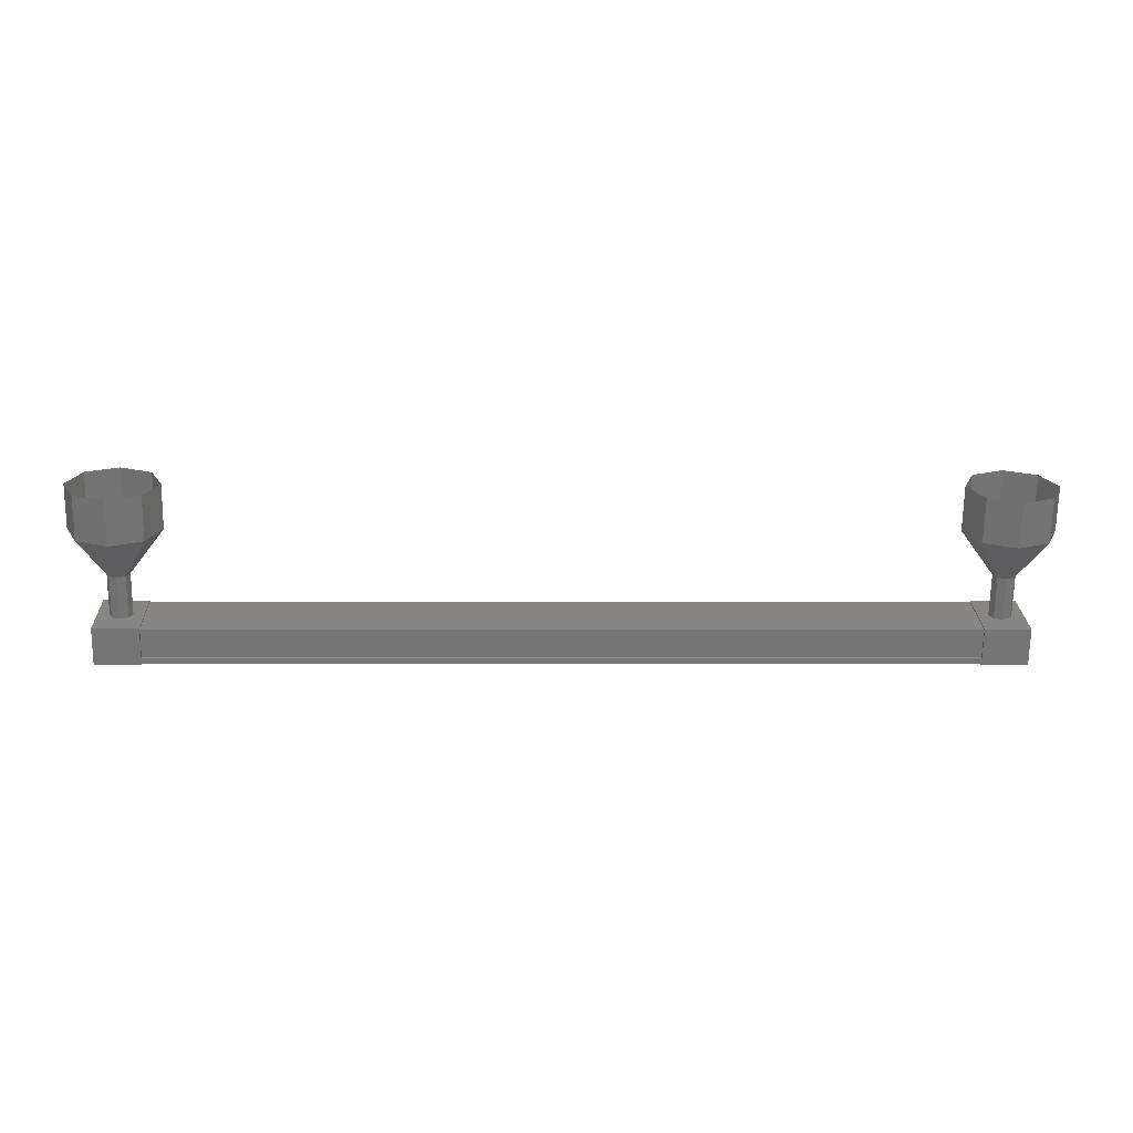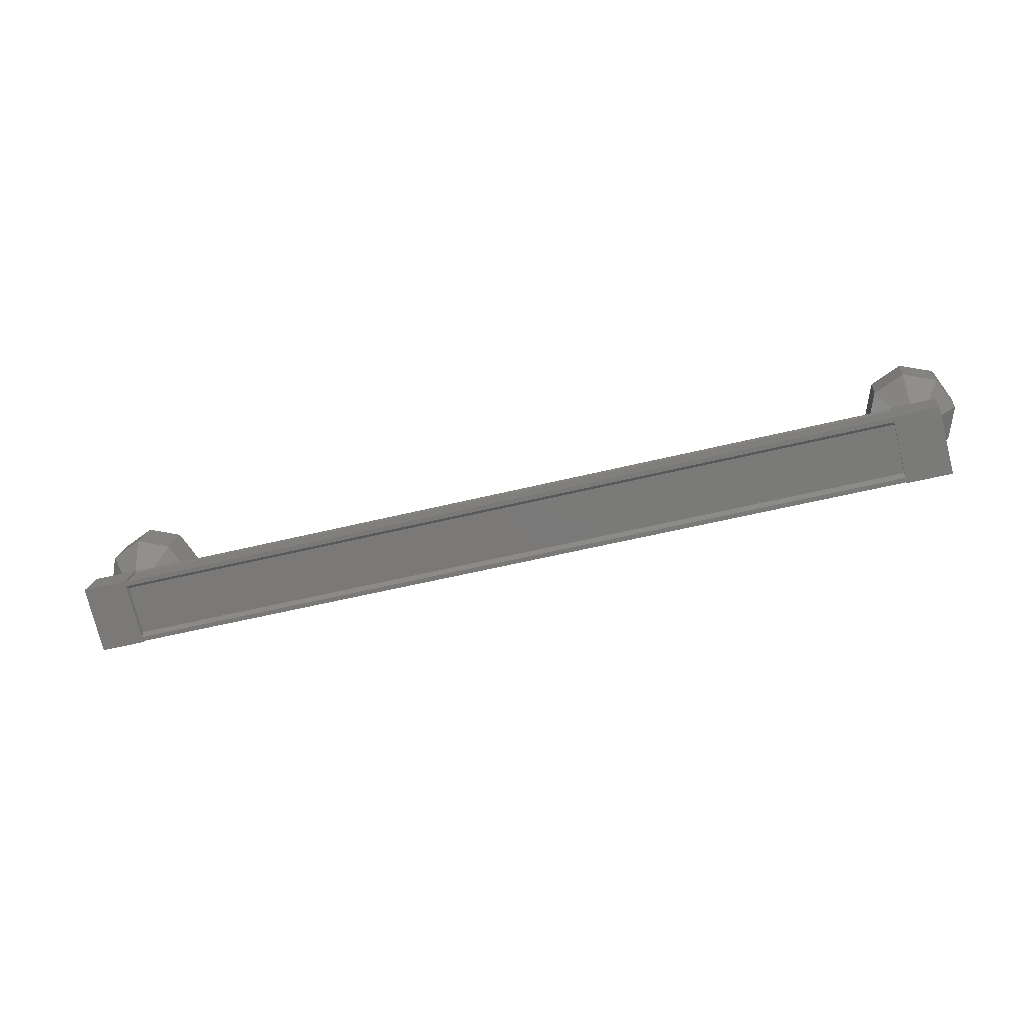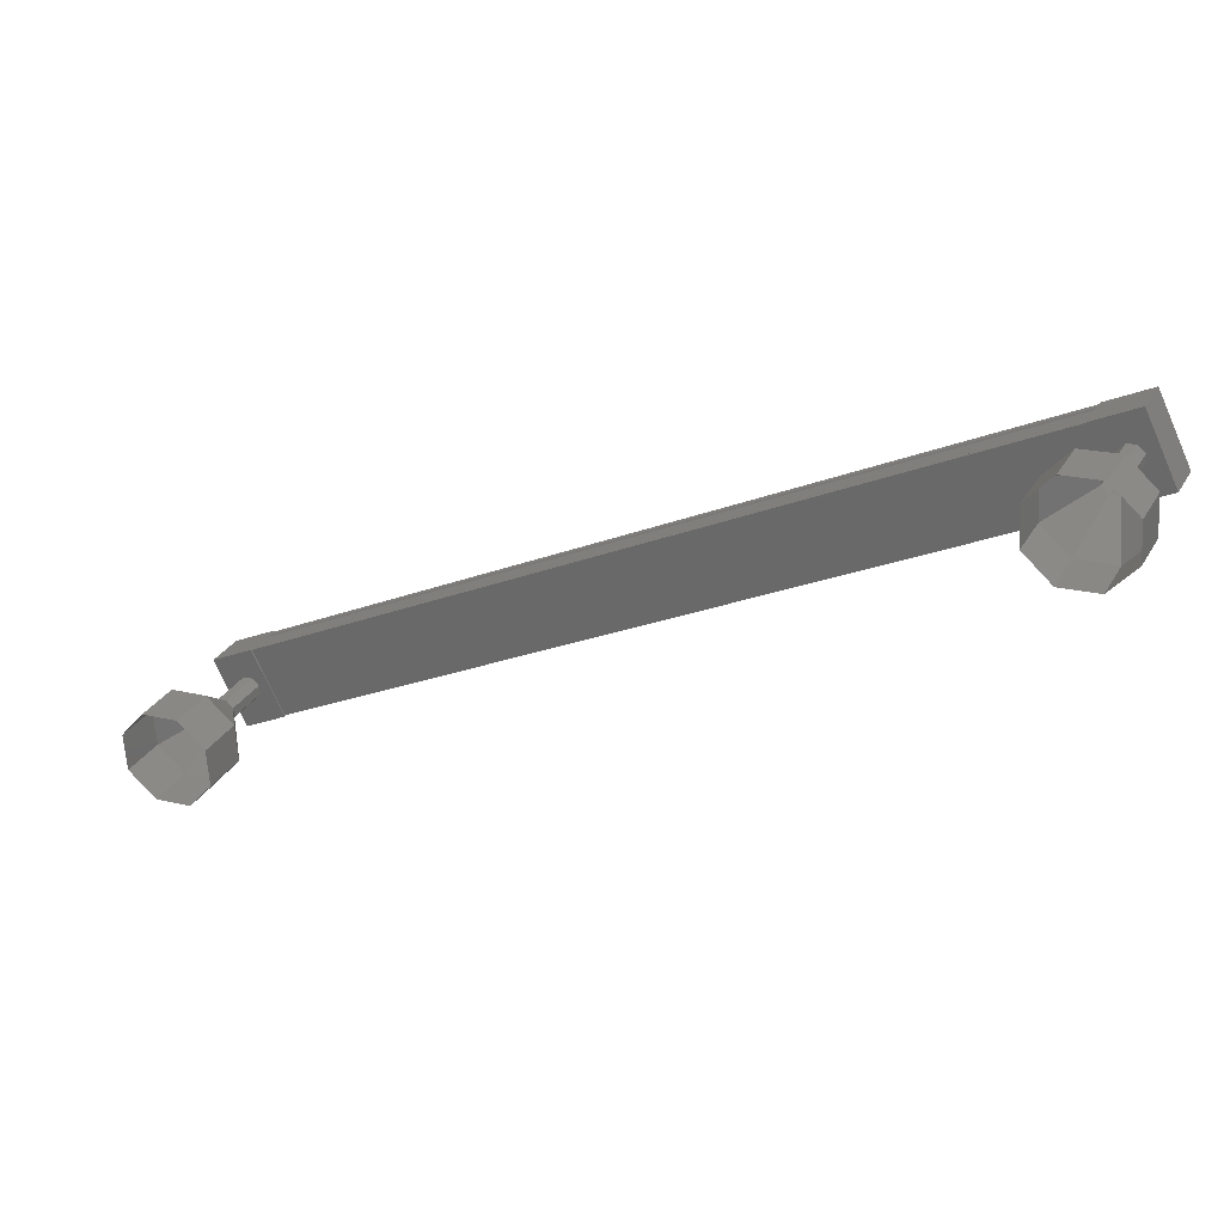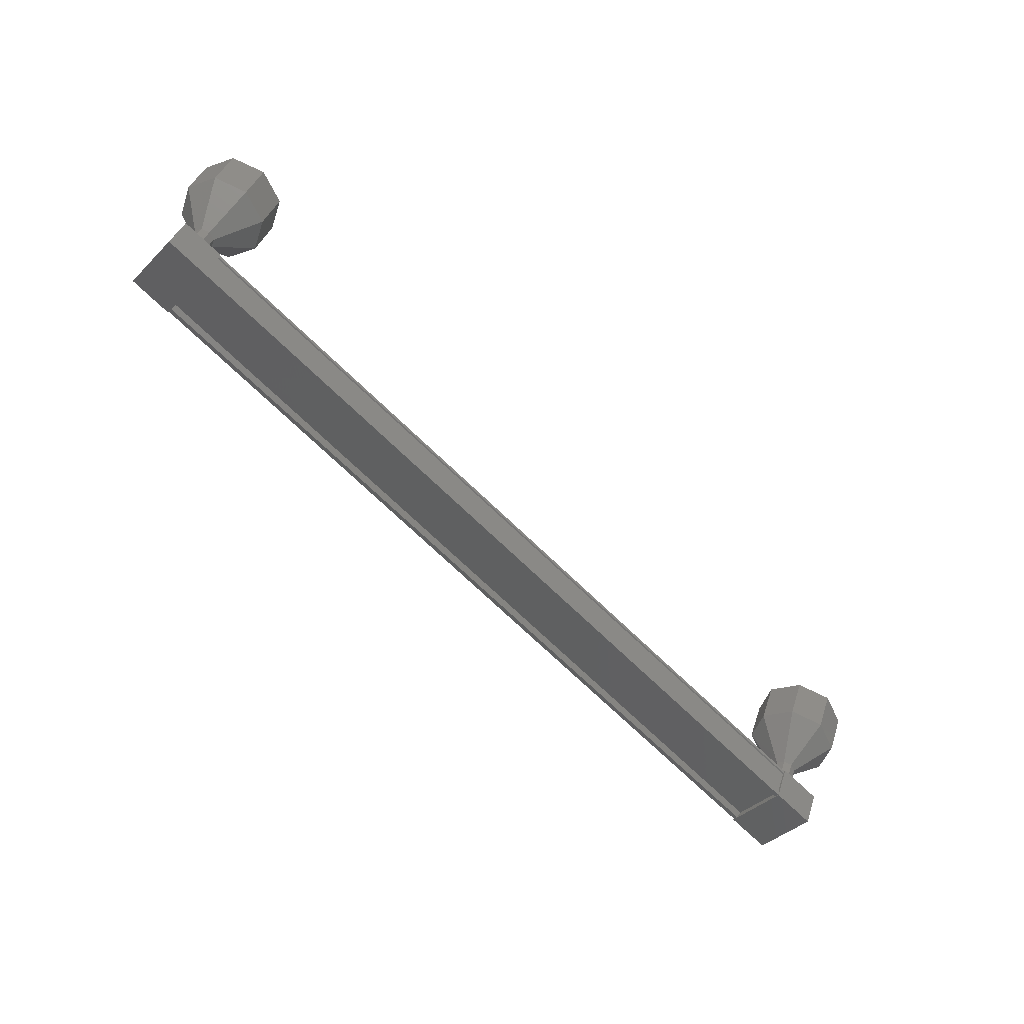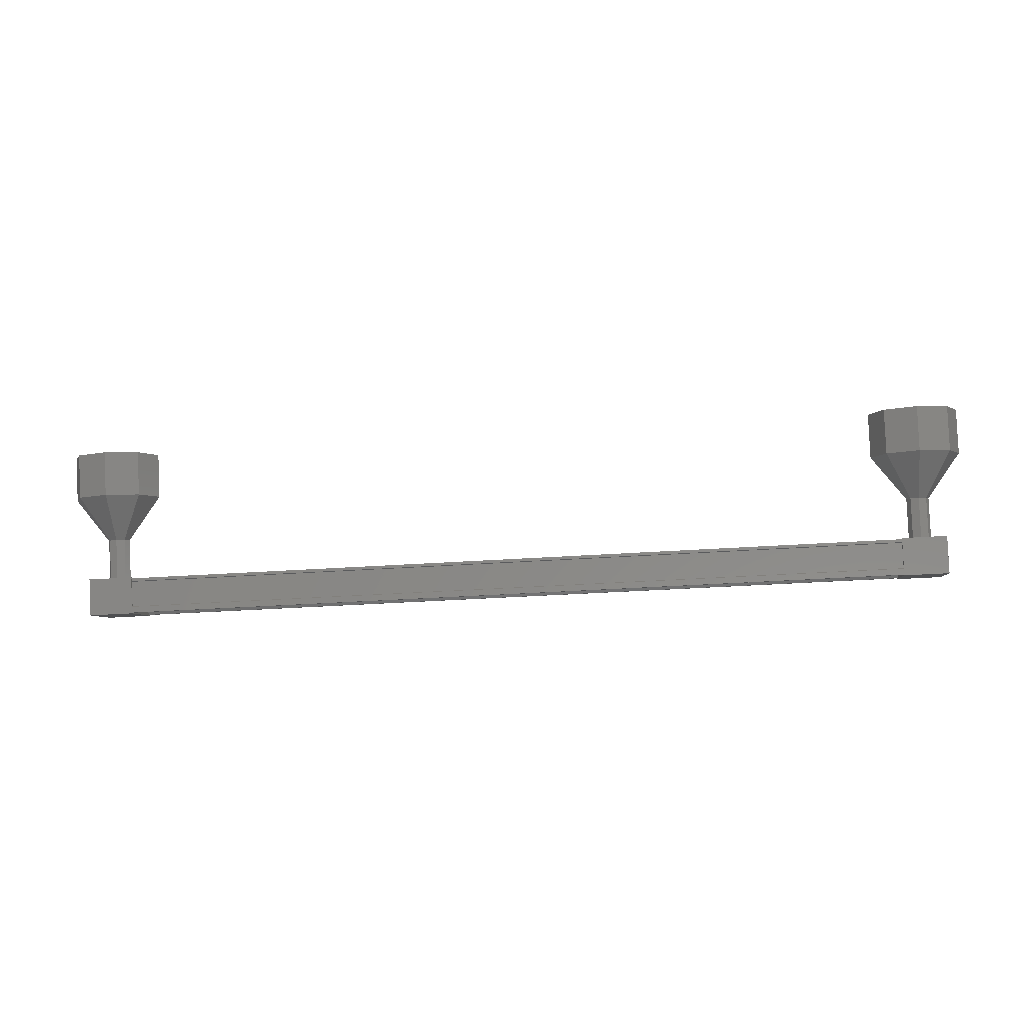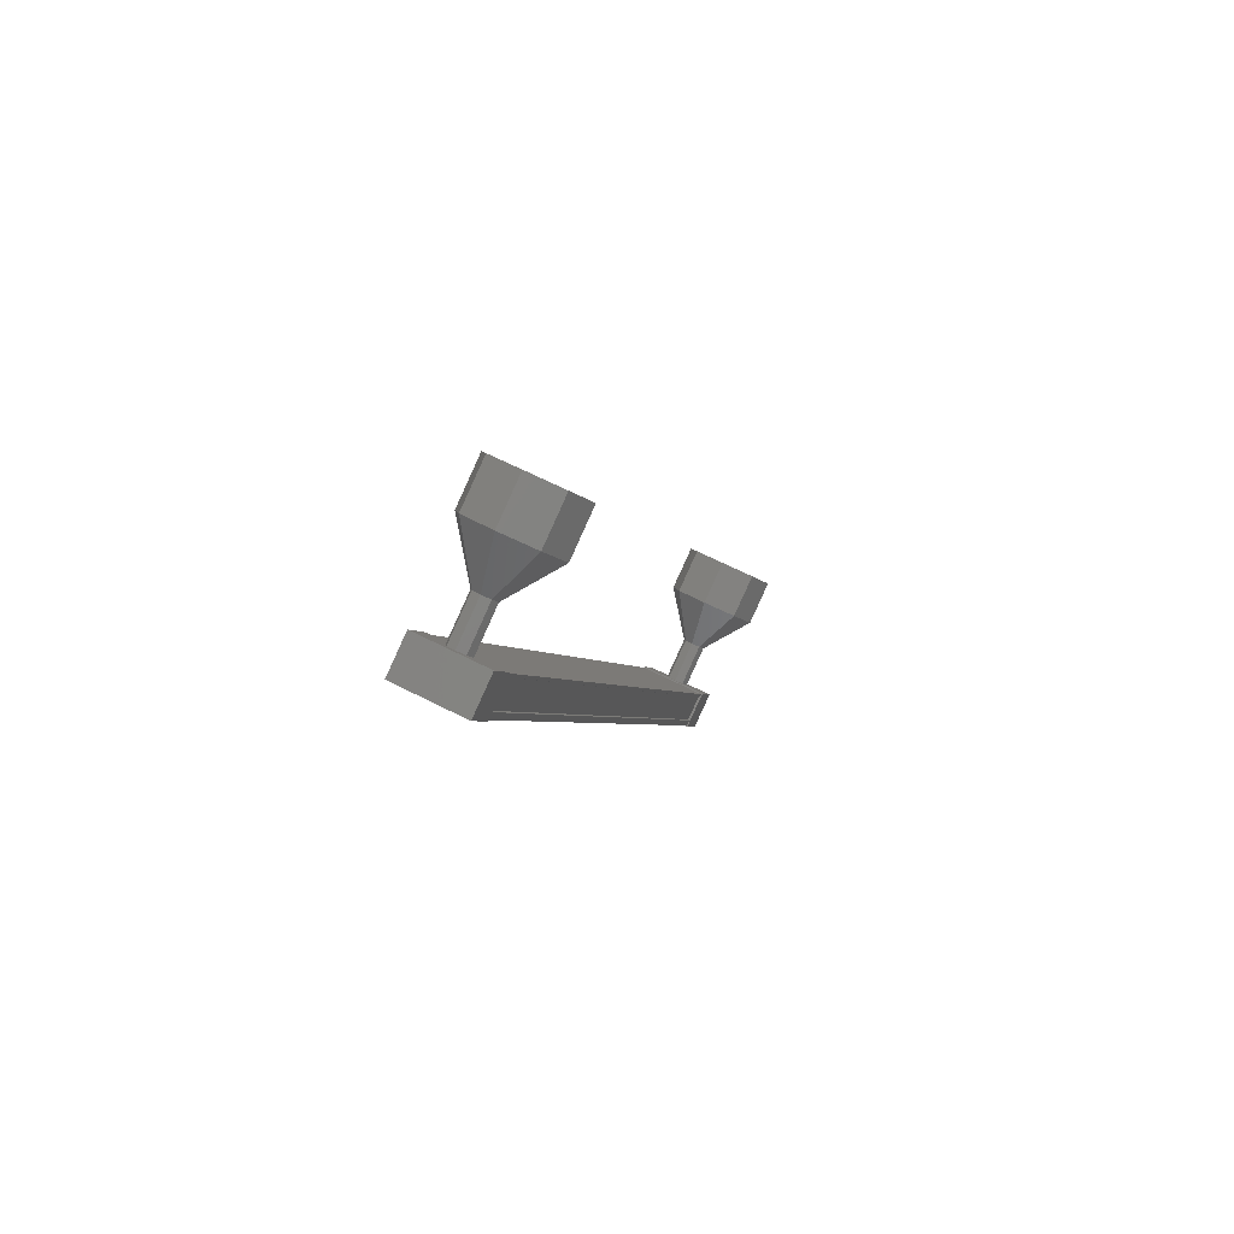
<metadata>
{"format":"stl","ext":"stl","renderer":"f3d","projection":"perspective","resolution":1024,"background":"white","views":[{"elev":-2.7,"azim":31.6,"up":"+Y"},{"elev":-49.8,"azim":-130.8,"up":"+Y"},{"elev":51.5,"azim":-168.0,"up":"+Z"},{"elev":-71.2,"azim":-10.4,"up":"+Y"},{"elev":-30.4,"azim":39.6,"up":"+Y"},{"elev":-3.0,"azim":-44.6,"up":"+Y"}]}
</metadata>
<code>
# stl→obj: 109 verts, 152 faces
v -215.6 -333.2 113
v -215.6 -333.4 113
v -231.3 -333.4 123.4
v -231.2 -333.4 123.5
v -231.8 -332.8 122.6
v -231.9 -332.8 122.5
v -216.2 -332.8 112.1
v -232 -332.8 122.4
v -216.3 -332.8 112
v -231.8 -332.1 122.6
v -216.1 -332.1 112.2
v -231.8 -332.2 122.7
v -216.1 -332.2 112.3
v -216.2 -332.7 112.1
v -231.3 -333.2 123.4
v -216.2 -332.8 112.2
v -216.3 -332.7 112
v -231.9 -332.7 122.4
v -231.9 -332.7 122.5
v -231.6 -333.4 123.8
v -232.2 -332.1 122.9
v -232.4 -332.8 122.6
v -231.5 -332.8 122.1
v -230.8 -333.4 123.2
v -231.3 -332.1 122.4
v -230.6 -332.7 123.5
v -231.4 -332.7 124.1
v -216.7 -332.8 112.2
v -216 -333.4 113.4
v -216.5 -332.1 112.5
v -215.8 -332.7 113.7
v -214.9 -332.7 113.1
v -215.1 -333.4 112.8
v -215.9 -332.8 111.7
v -215.7 -332.1 112
v -215.5 -333.4 113.1
v -215.5 -333.3 113.1
v -231.2 -333.3 123.5
v -215.4 -332.8 113.3
v -231.1 -332.8 123.7
v -231 -332.8 123.8
v -215.4 -332.7 113.4
v -231 -332.7 123.8
v -216.1 -332.1 112.3
v -231.8 -332.1 122.7
v -215.3 -331.5 113
v -214.5 -330.6 113
v -215.3 -331.6 113.2
v -214.4 -330.9 113.7
v -215.4 -331.6 113.4
v -214.8 -331 114.3
v -215.6 -331.6 113.4
v -215.5 -330.9 114.4
v -215.7 -331.5 113.3
v -216.1 -330.6 114.1
v -215.8 -331.4 113.1
v -216.2 -330.3 113.4
v -215.7 -331.4 113
v -215.8 -330.2 112.8
v -215.5 -331.4 112.9
v -215.1 -330.3 112.6
v -231.2 -332.4 123.1
v -230.9 -331.5 123.4
v -231.1 -332.5 123.2
v -230.9 -331.6 123.6
v -231.2 -332.5 123.4
v -231 -331.6 123.7
v -231.4 -332.5 123.4
v -231.2 -331.6 123.8
v -231.6 -332.4 123.3
v -231.3 -331.5 123.7
v -231.6 -332.3 123.2
v -231.4 -331.4 123.5
v -231.5 -332.3 123
v -231.3 -331.4 123.4
v -231.3 -332.3 123
v -231.1 -331.4 123.3
v -230.1 -330.6 123.3
v -229.8 -329.7 123.7
v -230 -330.9 124
v -229.7 -330 124.4
v -230.4 -331 124.7
v -230.2 -330.1 125
v -231.1 -330.9 124.8
v -230.9 -330 125.2
v -231.7 -330.6 124.5
v -231.5 -329.7 124.8
v -231.9 -330.3 123.8
v -231.6 -329.4 124.1
v -231.4 -330.2 123.1
v -231.2 -329.3 123.5
v -230.7 -330.3 123
v -230.4 -329.4 123.3
v -215.6 -332.4 112.7
v -215.5 -332.5 112.9
v -215.6 -332.5 113
v -215.8 -332.5 113.1
v -216 -332.4 113
v -216 -332.3 112.8
v -215.9 -332.3 112.6
v -215.7 -332.3 112.6
v -214.8 -329.4 113
v -214.2 -329.7 113.3
v -214.1 -330 114
v -214.6 -330.1 114.6
v -215.3 -330 114.8
v -215.9 -329.7 114.4
v -216 -329.4 113.7
v -215.6 -329.3 113.1
f 1 2 3
f 3 2 4
f 5 6 7
f 7 6 8
f 8 9 7
f 10 11 12
f 12 11 13
f 13 14 12
f 3 15 1
f 1 15 5
f 5 16 1
f 7 16 5
f 9 8 17
f 17 8 18
f 18 14 17
f 19 14 18
f 12 14 19
f 20 21 22
f 22 21 23
f 23 24 22
f 25 24 23
f 26 24 25
f 25 21 26
f 26 21 27
f 27 21 20
f 20 24 27
f 22 24 20
f 28 29 30
f 30 29 31
f 31 32 30
f 29 32 31
f 33 32 29
f 29 34 33
f 33 34 32
f 32 34 35
f 35 30 32
f 34 30 35
f 28 30 34
f 34 29 28
f 2 36 4
f 4 36 37
f 37 38 4
f 37 38 37
f 38 38 37
f 37 39 38
f 38 39 40
f 40 39 39
f 39 41 40
f 42 41 39
f 43 41 42
f 42 44 43
f 43 44 45
f 45 44 10
f 25 23 21
f 24 26 27
f 44 11 10
f 46 47 48
f 48 47 49
f 49 50 48
f 51 50 49
f 52 50 51
f 51 53 52
f 52 53 54
f 54 53 55
f 55 56 54
f 57 56 55
f 58 56 57
f 57 59 58
f 58 59 60
f 60 59 61
f 61 46 60
f 47 46 61
f 62 63 64
f 64 63 65
f 65 66 64
f 67 66 65
f 68 66 67
f 67 69 68
f 68 69 70
f 70 69 71
f 71 72 70
f 73 72 71
f 74 72 73
f 73 75 74
f 74 75 76
f 76 75 77
f 77 62 76
f 63 62 77
f 78 79 80
f 80 79 81
f 81 82 80
f 83 82 81
f 84 82 83
f 83 85 84
f 84 85 86
f 86 85 87
f 87 88 86
f 89 88 87
f 90 88 89
f 89 91 90
f 90 91 92
f 92 91 93
f 93 78 92
f 79 78 93
f 63 78 65
f 65 78 80
f 80 67 65
f 82 67 80
f 69 67 82
f 82 84 69
f 69 84 71
f 71 84 86
f 86 73 71
f 88 73 86
f 75 73 88
f 88 90 75
f 75 90 77
f 77 90 92
f 92 63 77
f 78 63 92
f 94 46 95
f 95 46 48
f 48 96 95
f 50 96 48
f 97 96 50
f 50 52 97
f 97 52 98
f 98 52 54
f 54 99 98
f 56 99 54
f 100 99 56
f 56 58 100
f 100 58 101
f 101 58 60
f 60 94 101
f 46 94 60
f 61 102 47
f 47 102 103
f 103 49 47
f 104 49 103
f 51 49 104
f 104 105 51
f 51 105 53
f 53 105 106
f 106 55 53
f 107 55 106
f 57 55 107
f 107 108 57
f 57 108 59
f 59 108 109
f 109 61 59
f 102 61 109

</code>
